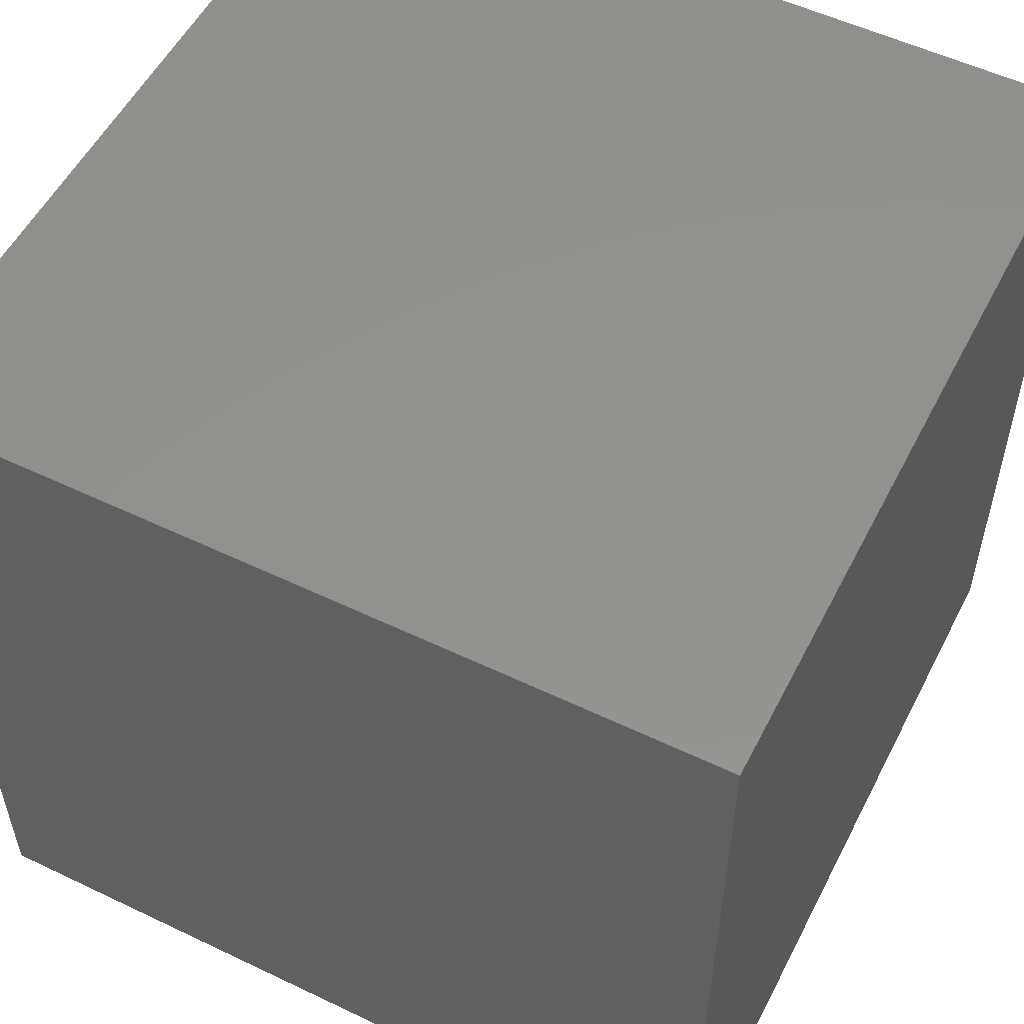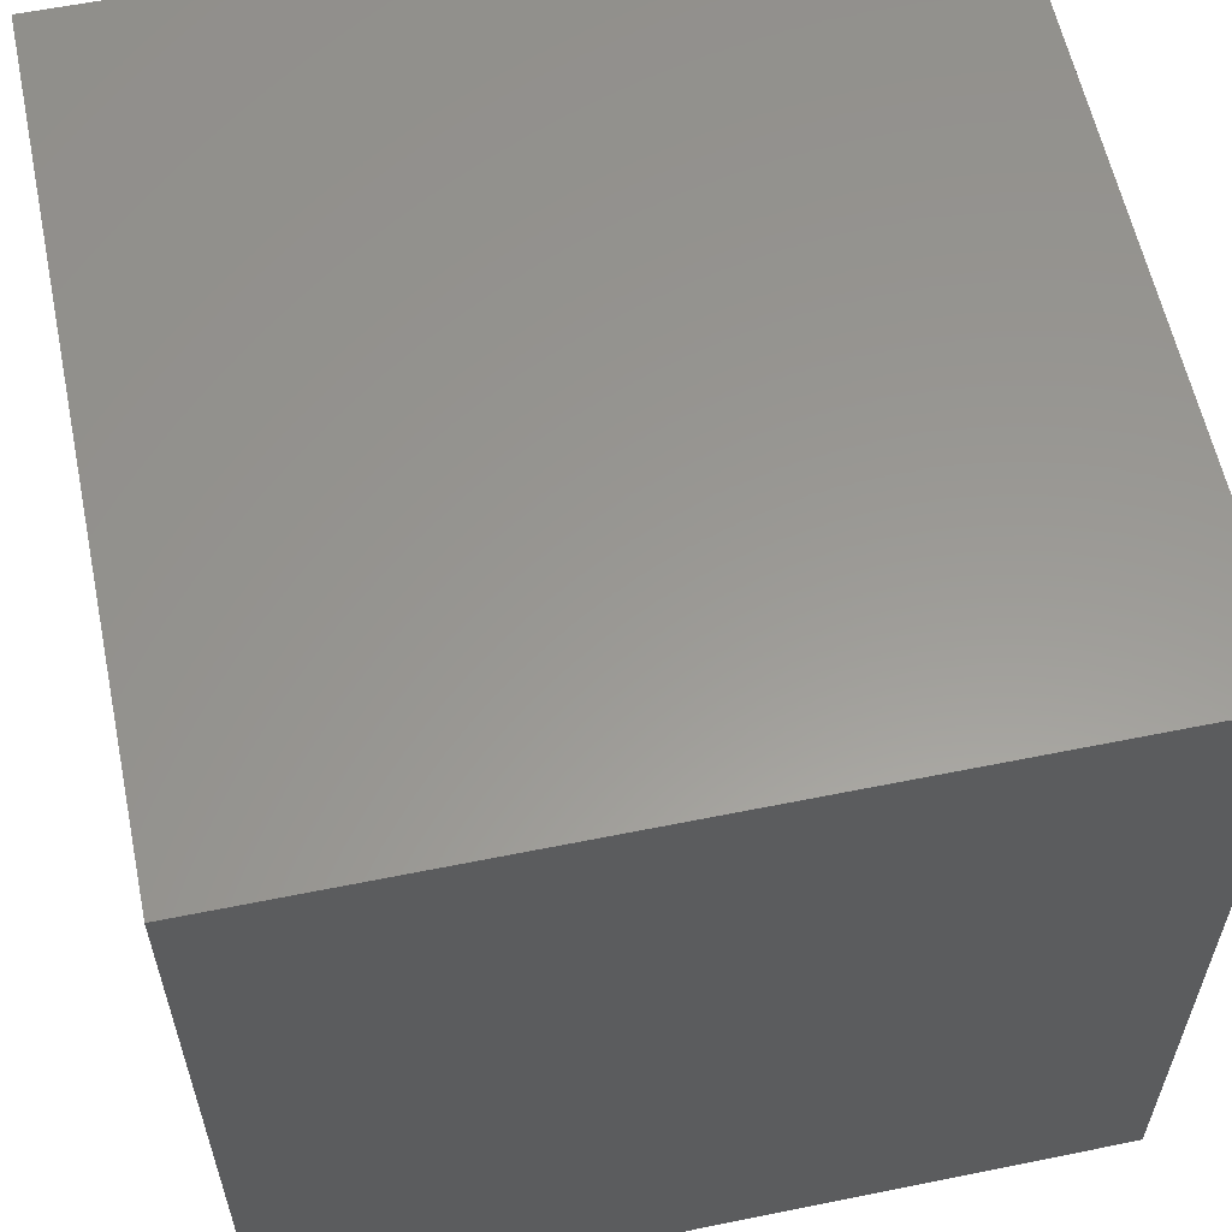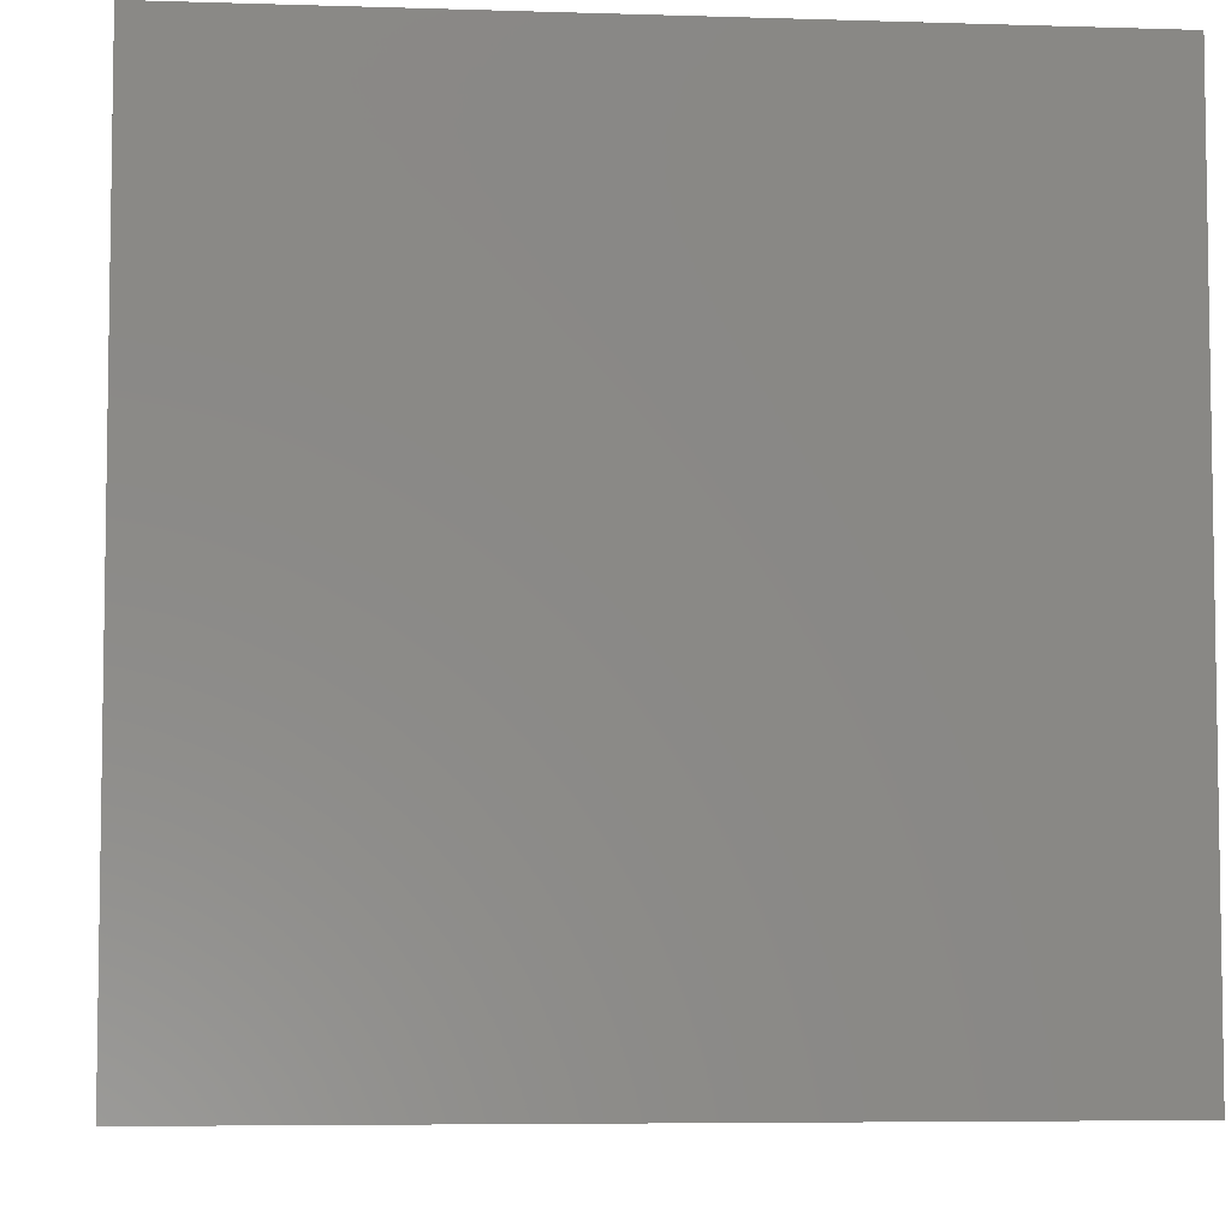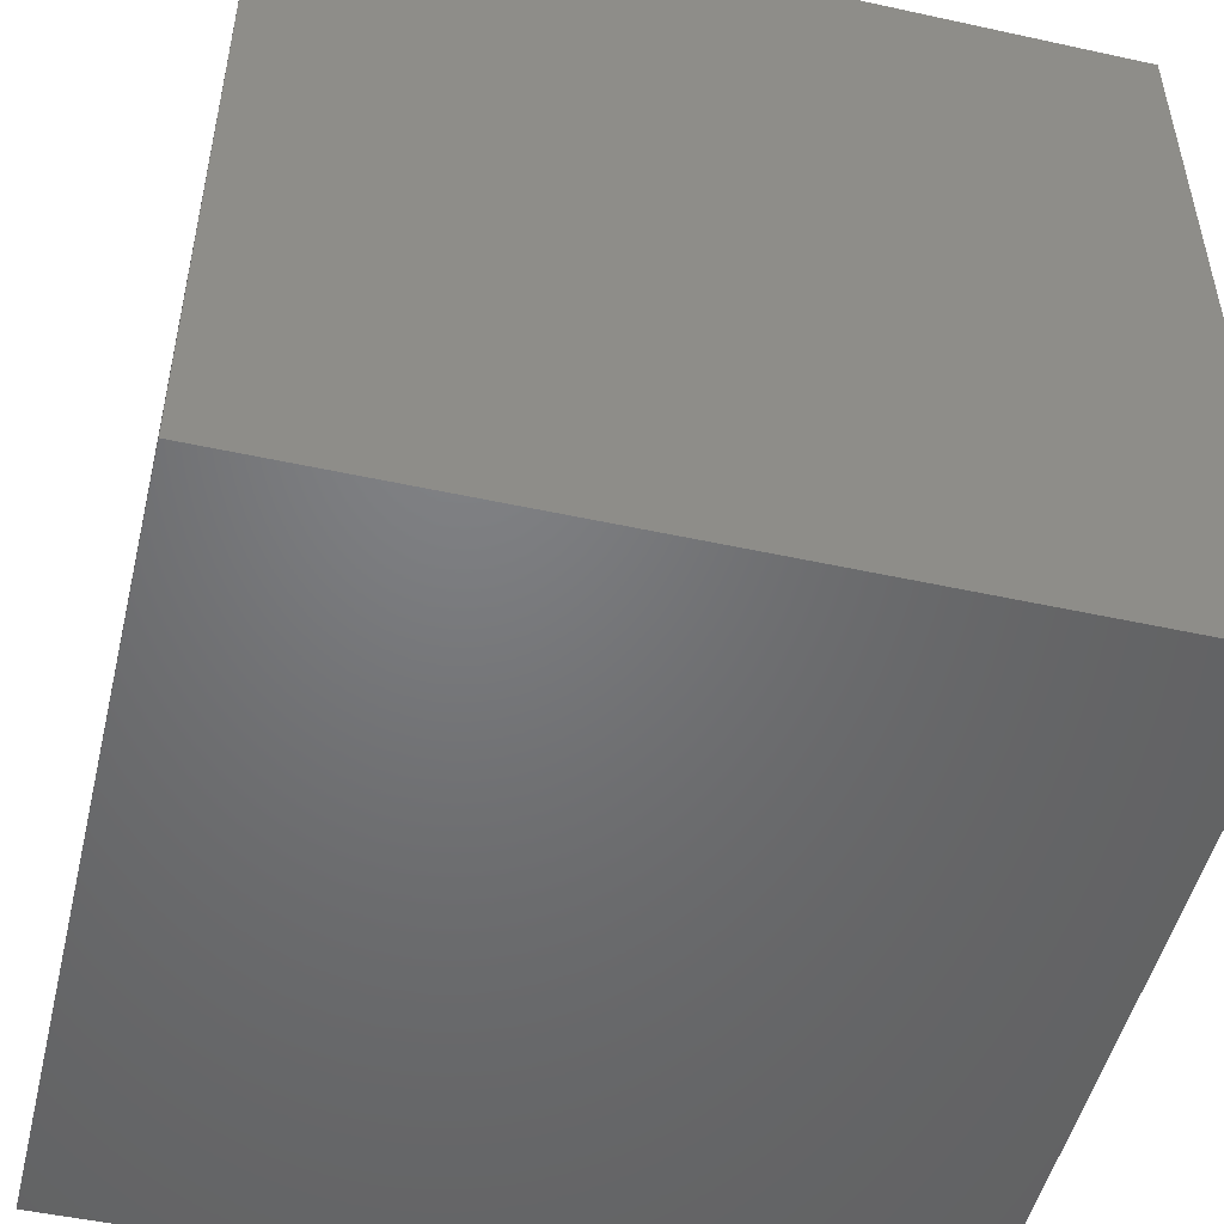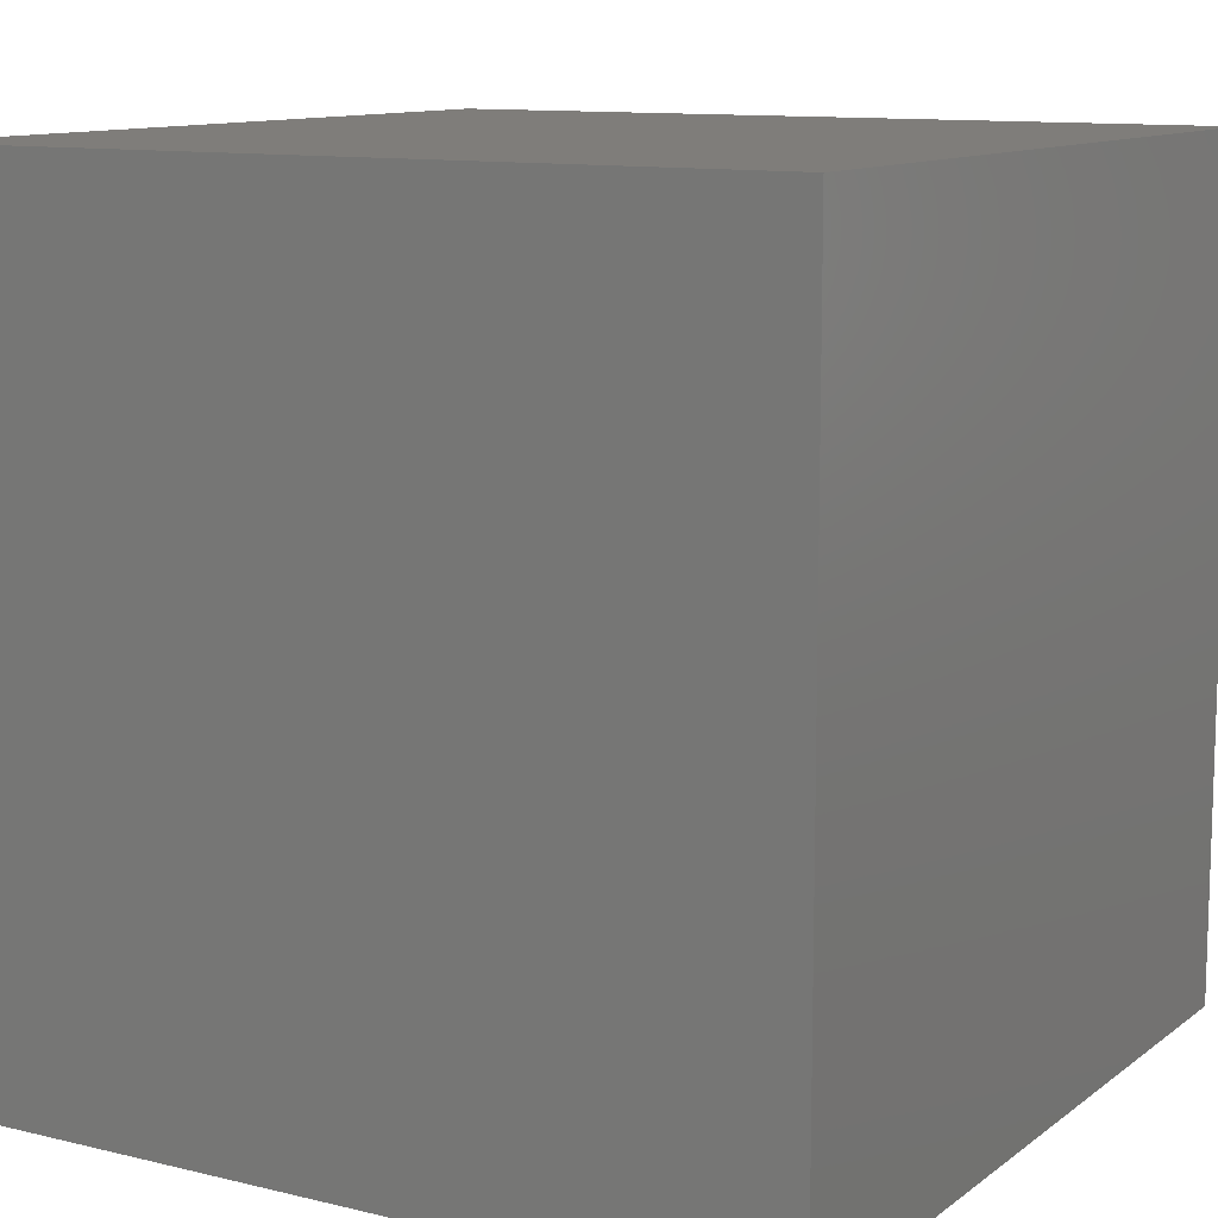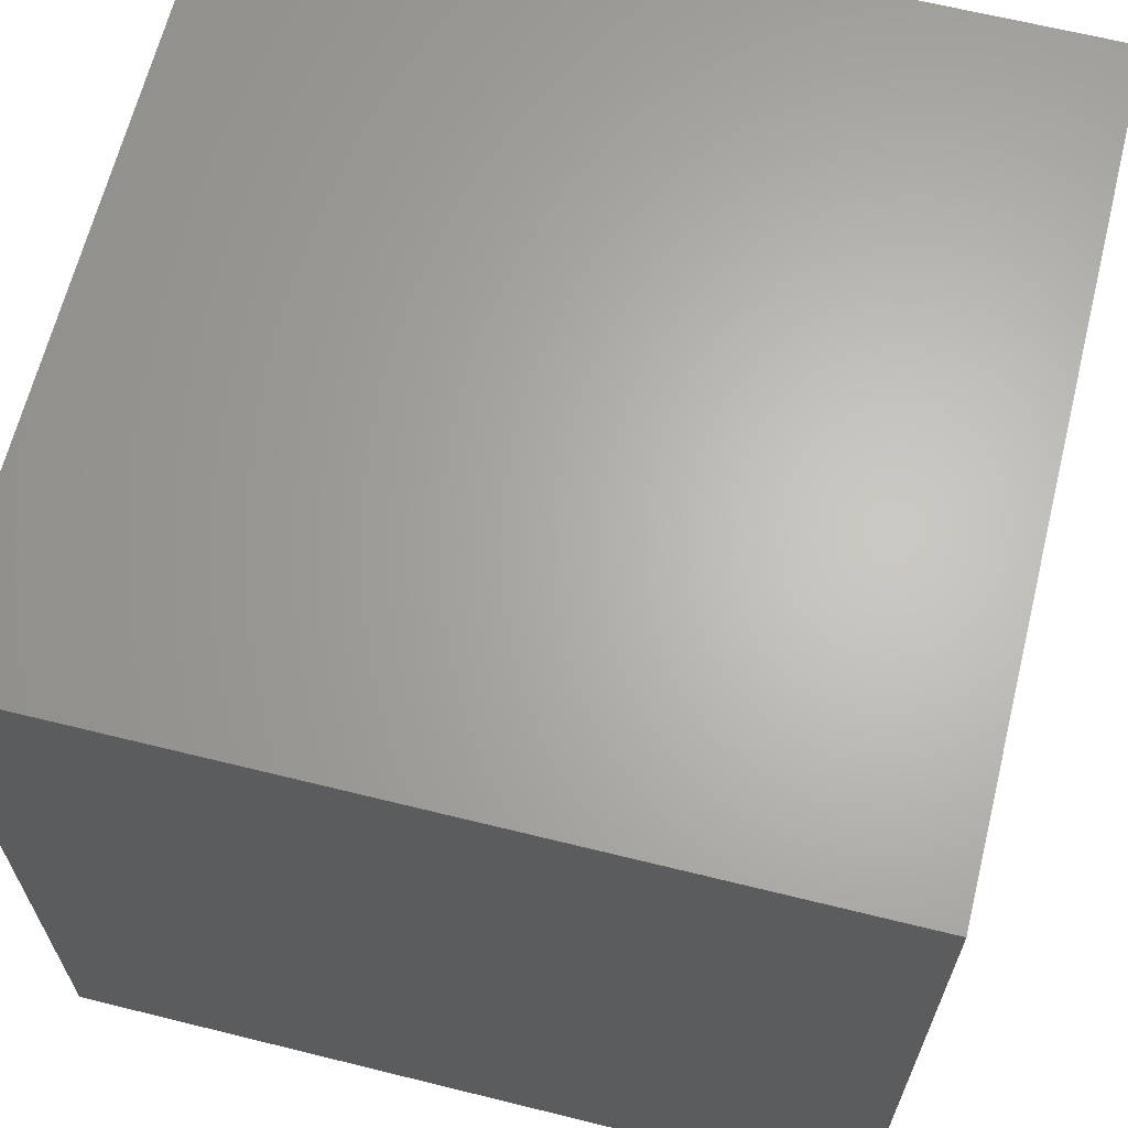
<metadata>
{"format":"stl","ext":"stl","renderer":"f3d","projection":"perspective","resolution":1024,"background":"white","views":[{"elev":54.3,"azim":-153.1,"up":"+Y"},{"elev":59.2,"azim":-101.8,"up":"+Y"},{"elev":-5.8,"azim":-5.5,"up":"+Z"},{"elev":-50.1,"azim":166.5,"up":"+Z"},{"elev":11.2,"azim":-149.4,"up":"+Z"},{"elev":65.0,"azim":14.0,"up":"+Z"}]}
</metadata>
<code>
# stl→obj: 8 verts, 12 faces
v -6 -1 -4
v -7 -1 -4
v -6 -2 -4
v -7 -2 -4
v -6 -2 -5
v -7 -2 -5
v -6 -1 -5
v -7 -1 -5
f 1 2 3
f 3 2 4
f 5 6 7
f 7 6 8
f 4 6 3
f 3 6 5
f 2 8 4
f 4 8 6
f 1 7 2
f 2 7 8
f 3 5 1
f 1 5 7

</code>
